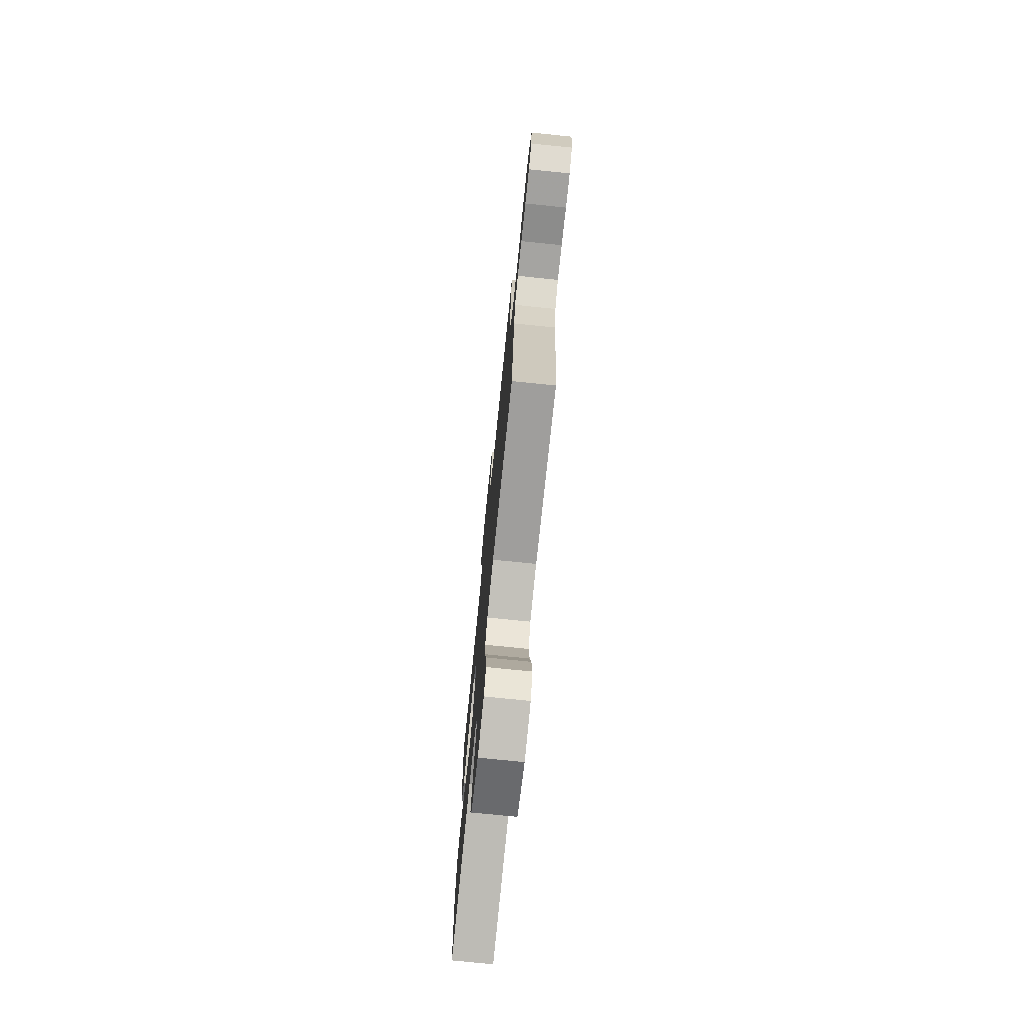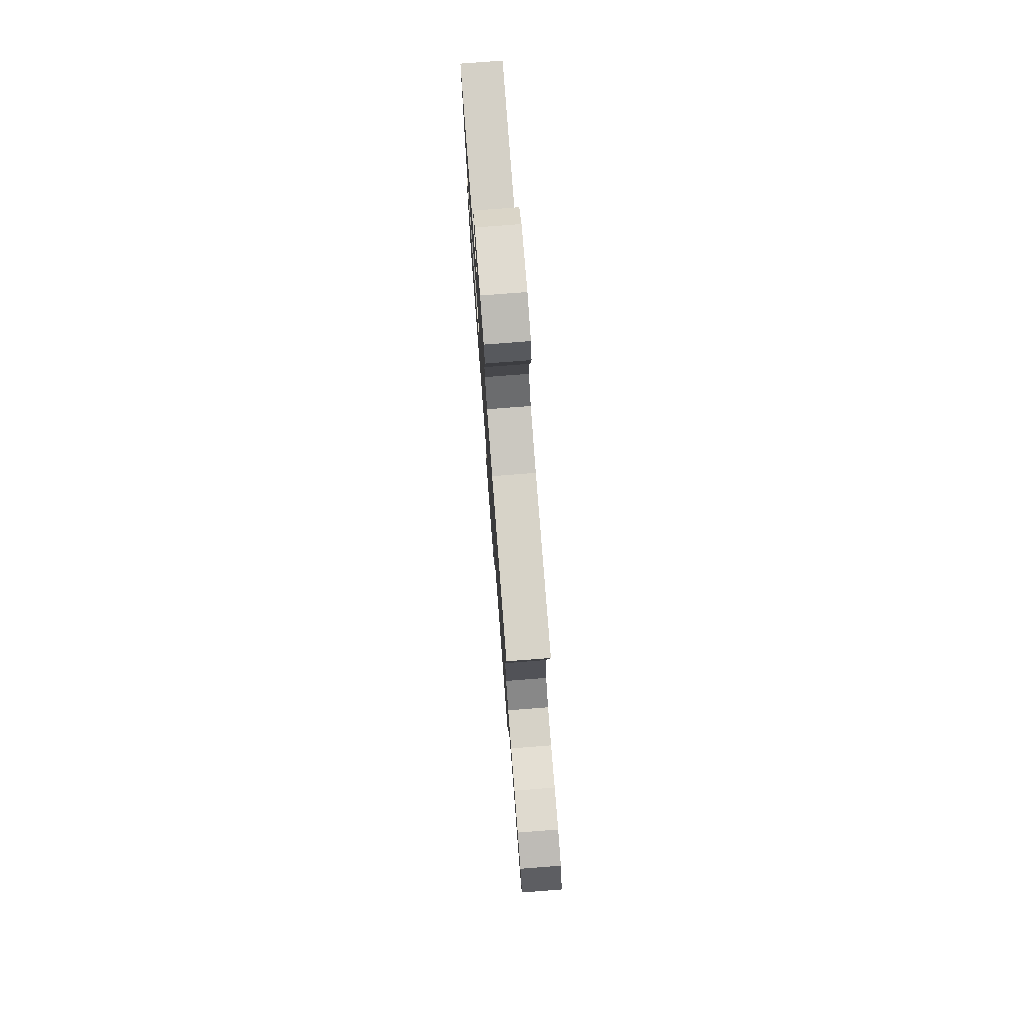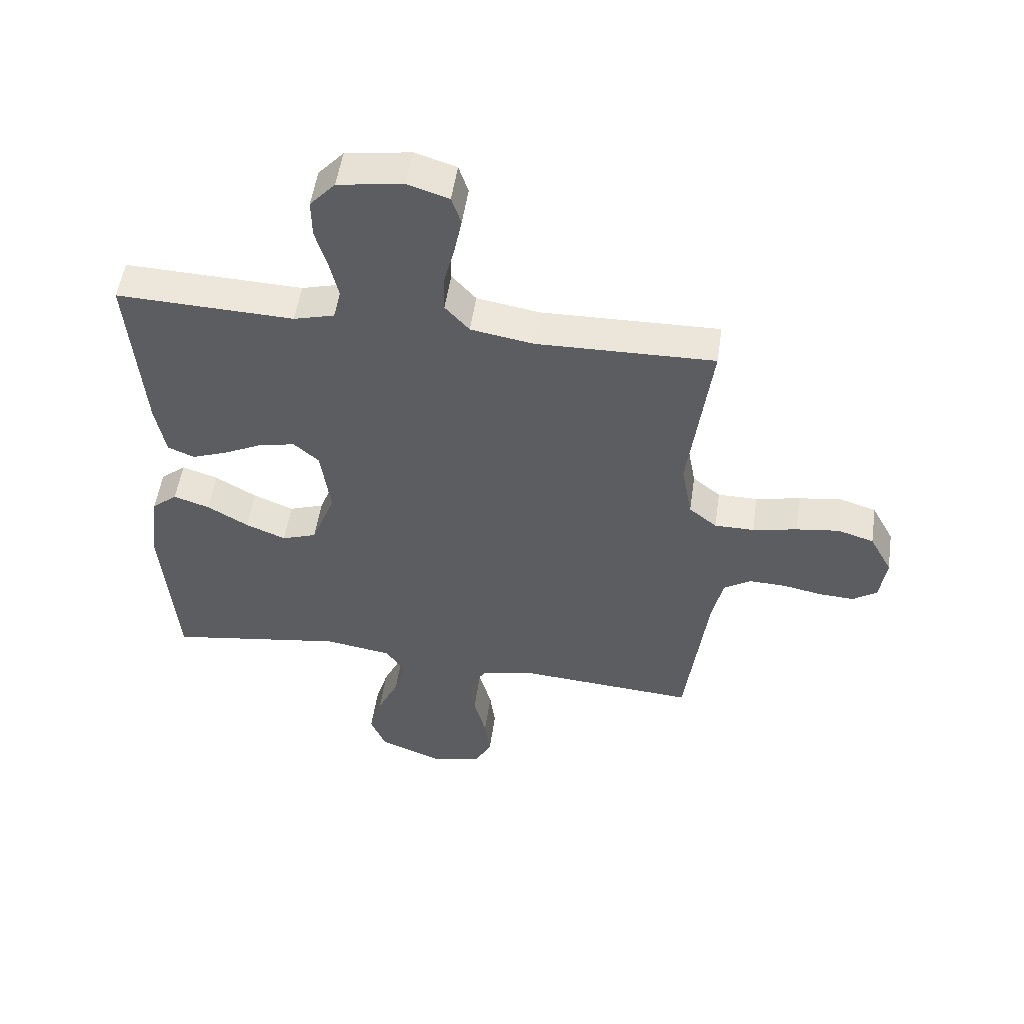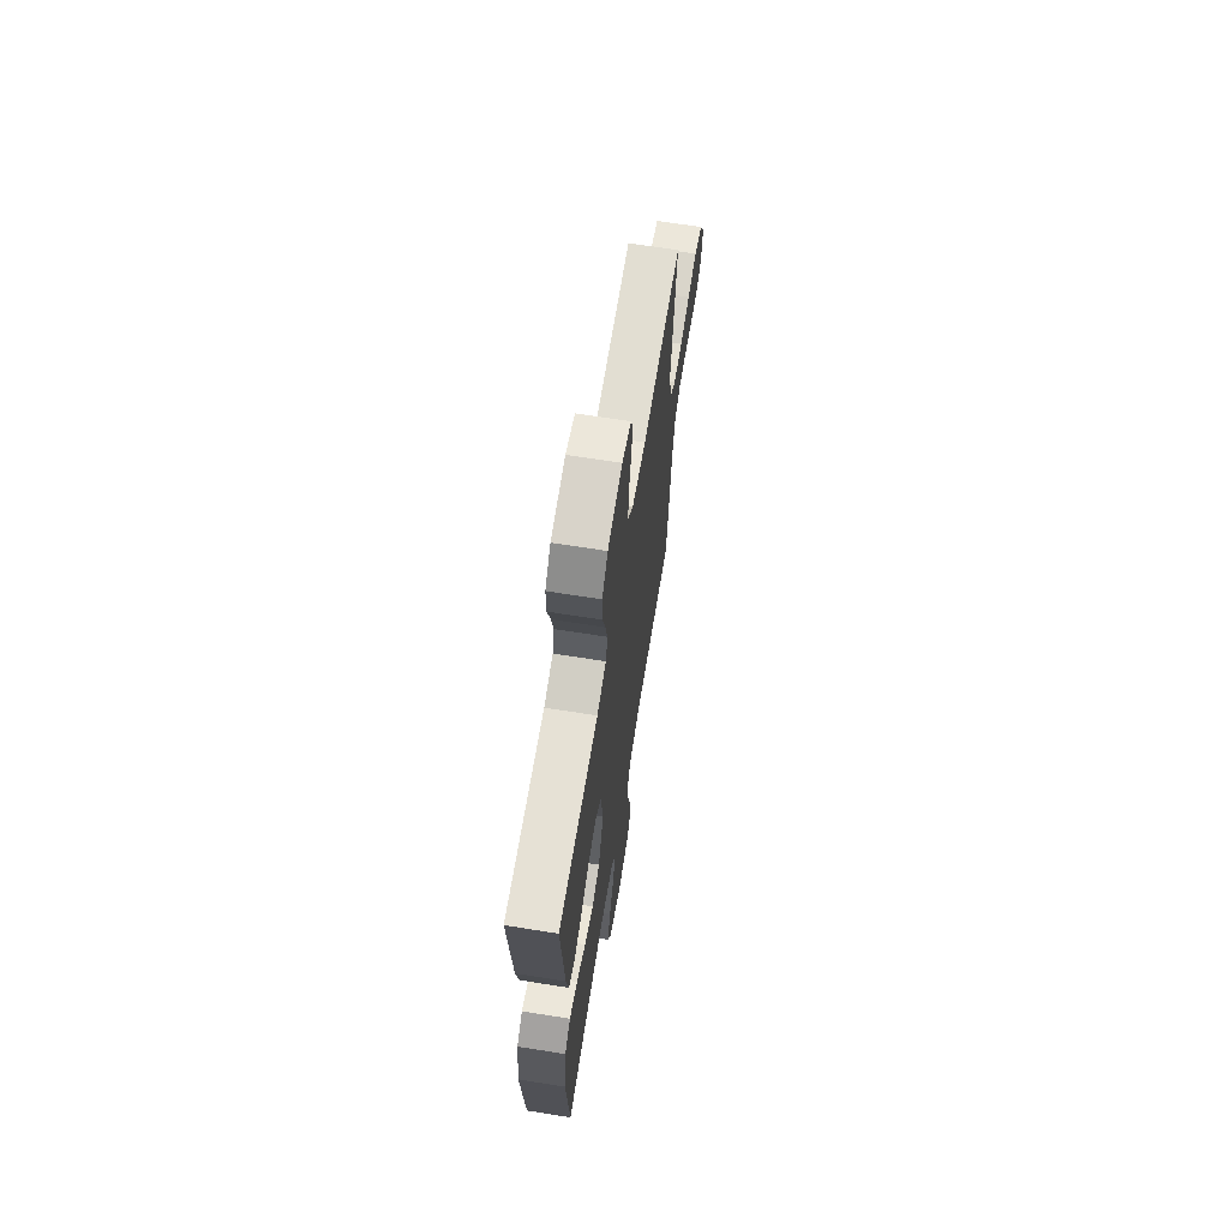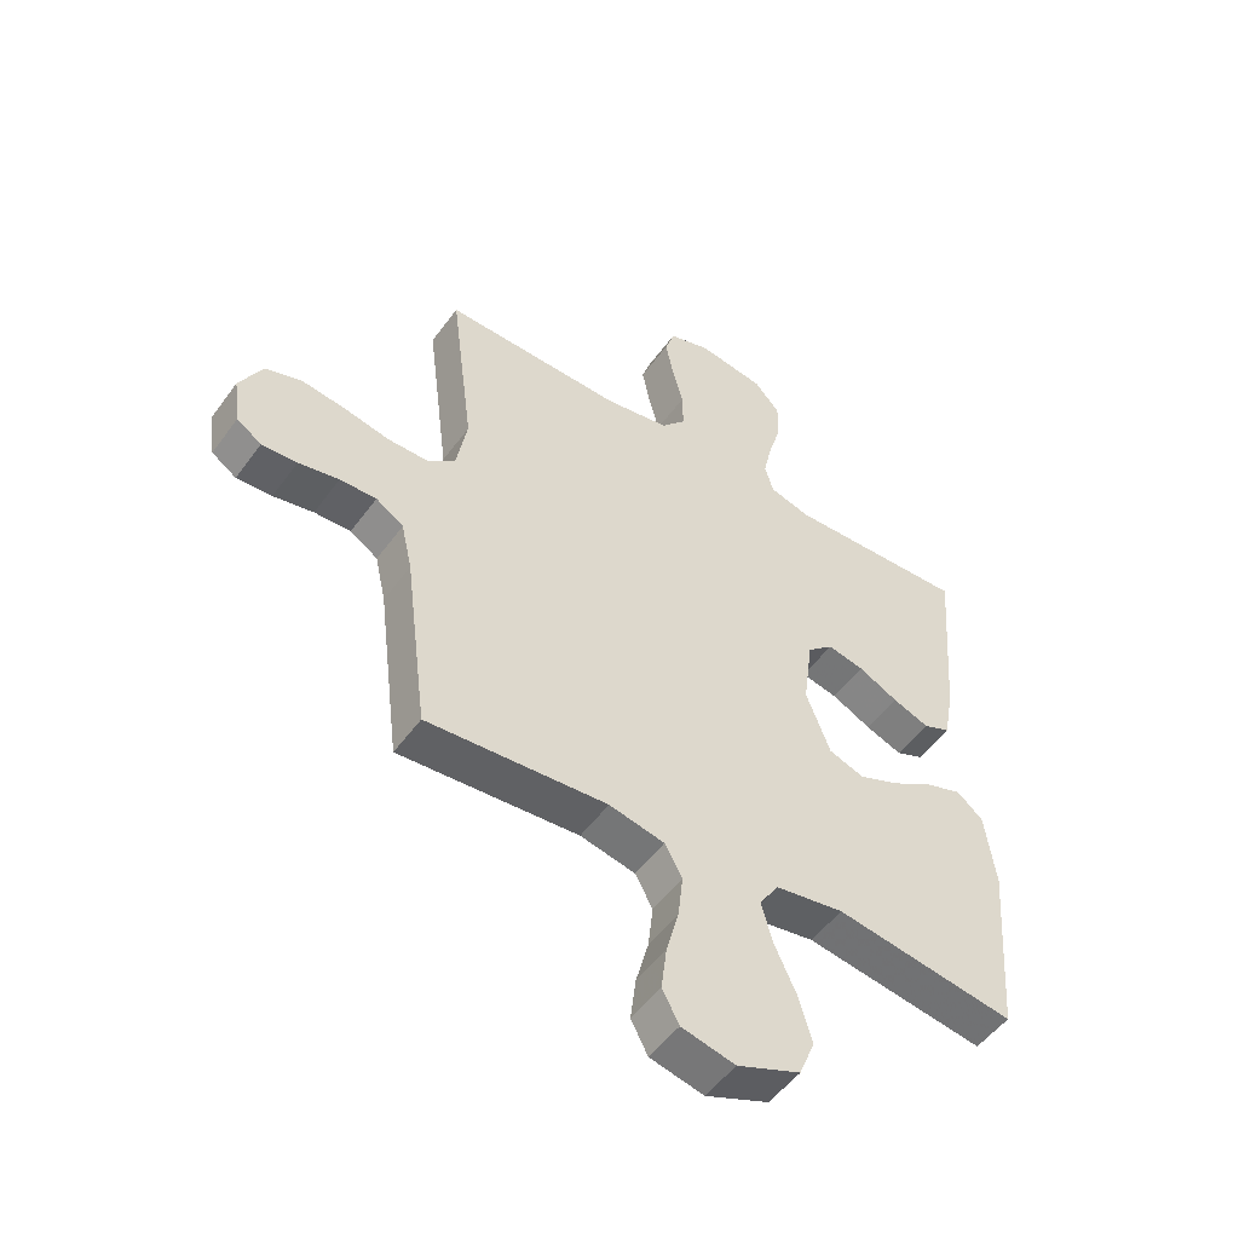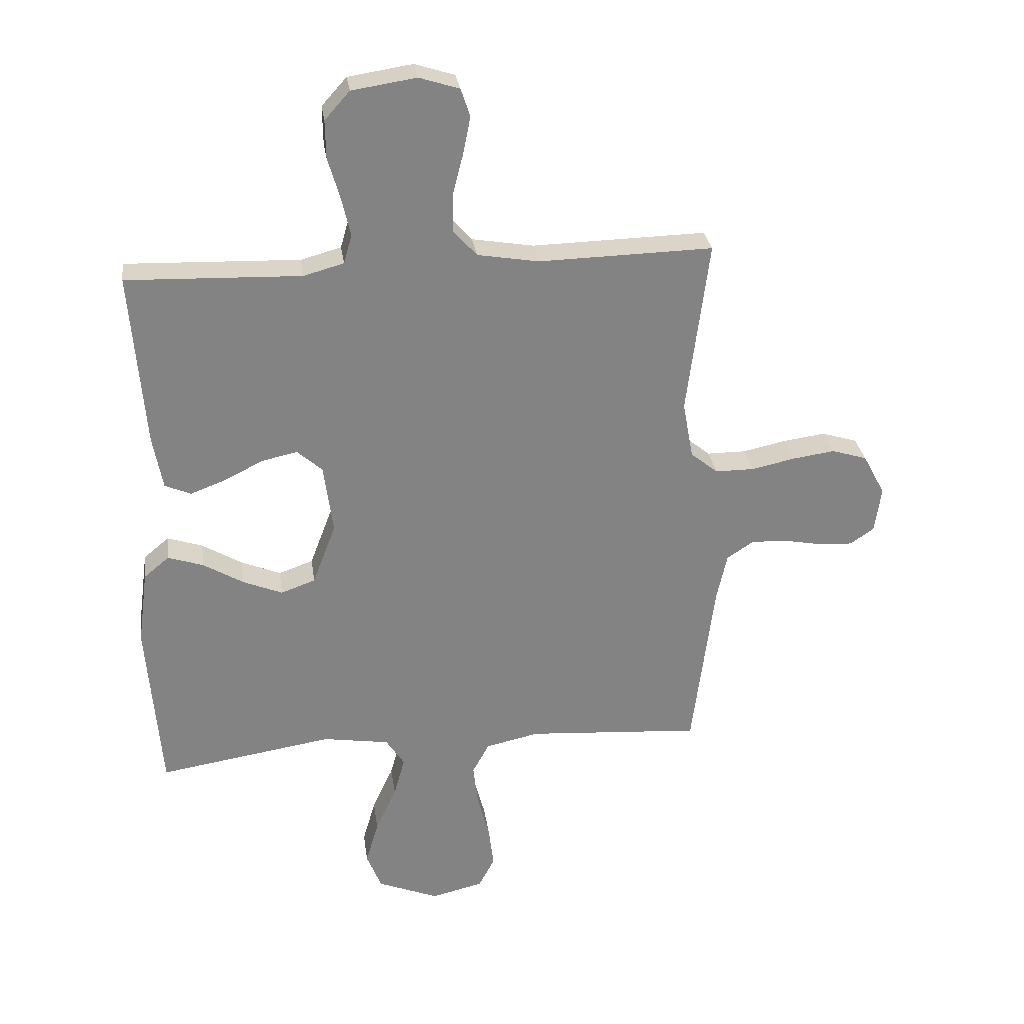
<metadata>
{"format":"obj","ext":"obj","renderer":"f3d","projection":"perspective","resolution":1024,"background":"white","views":[{"elev":-75.1,"azim":-95.8,"up":"+Z"},{"elev":78.5,"azim":-94.4,"up":"+Z"},{"elev":52.5,"azim":-171.7,"up":"+Z"},{"elev":66.6,"azim":99.1,"up":"+Z"},{"elev":-51.3,"azim":-34.8,"up":"+Z"},{"elev":29.2,"azim":172.1,"up":"+Z"}]}
</metadata>
<code>
v -0.5 0.07 0.5
v -0.2 0.07 0.493
v -0.094 0.07 0.511
v -0.053 0.07 0.557
v -0.054 0.07 0.621
v -0.072 0.07 0.691
v -0.085 0.07 0.756
v -0.069 0.07 0.804
v 0 0.07 0.826
v 0.111 0.07 0.809
v 0.154 0.07 0.761
v 0.153 0.07 0.696
v 0.132 0.07 0.624
v 0.117 0.07 0.558
v 0.131 0.07 0.509
v 0.2 0.07 0.49
v 0.5 0.07 0.5
v 0.476 0.07 0.2
v 0.459 0.07 0.108
v 0.414 0.07 0.089
v 0.353 0.07 0.112
v 0.287 0.07 0.145
v 0.226 0.07 0.158
v 0.183 0.07 0.12
v 0.167 0.07 0
v 0.207 0.07 -0.105
v 0.266 0.07 -0.126
v 0.334 0.07 -0.098
v 0.403 0.07 -0.057
v 0.464 0.07 -0.037
v 0.507 0.07 -0.073
v 0.524 0.07 -0.2
v 0.5 0.07 -0.5
v 0.2 0.07 -0.453
v 0.086 0.07 -0.471
v 0.054 0.07 -0.52
v 0.073 0.07 -0.588
v 0.109 0.07 -0.666
v 0.131 0.07 -0.742
v 0.105 0.07 -0.806
v 0 0.07 -0.848
v -0.089 0.07 -0.827
v -0.117 0.07 -0.774
v -0.108 0.07 -0.702
v -0.087 0.07 -0.624
v -0.079 0.07 -0.552
v -0.108 0.07 -0.499
v -0.2 0.07 -0.479
v -0.5 0.07 -0.5
v -0.538 0.07 -0.2
v -0.556 0.07 -0.119
v -0.602 0.07 -0.089
v -0.663 0.07 -0.091
v -0.73 0.07 -0.104
v -0.789 0.07 -0.107
v -0.83 0.07 -0.079
v -0.841 0.07 0
v -0.803 0.07 0.071
v -0.742 0.07 0.09
v -0.669 0.07 0.08
v -0.594 0.07 0.064
v -0.527 0.07 0.064
v -0.48 0.07 0.102
v -0.462 0.07 0.2
v -0.5 0 0.5
v -0.2 0 0.493
v -0.094 0 0.511
v -0.053 0 0.557
v -0.054 0 0.621
v -0.072 0 0.691
v -0.085 0 0.756
v -0.069 0 0.804
v 0 0 0.826
v 0.111 0 0.809
v 0.154 0 0.761
v 0.153 0 0.696
v 0.132 0 0.624
v 0.117 0 0.558
v 0.131 0 0.509
v 0.2 0 0.49
v 0.5 0 0.5
v 0.476 0 0.2
v 0.459 0 0.108
v 0.414 0 0.089
v 0.353 0 0.112
v 0.287 0 0.145
v 0.226 0 0.158
v 0.183 0 0.12
v 0.167 0 0
v 0.207 0 -0.105
v 0.266 0 -0.126
v 0.334 0 -0.098
v 0.403 0 -0.057
v 0.464 0 -0.037
v 0.507 0 -0.073
v 0.524 0 -0.2
v 0.5 0 -0.5
v 0.2 0 -0.453
v 0.086 0 -0.471
v 0.054 0 -0.52
v 0.073 0 -0.588
v 0.109 0 -0.666
v 0.131 0 -0.742
v 0.105 0 -0.806
v 0 0 -0.848
v -0.089 0 -0.827
v -0.117 0 -0.774
v -0.108 0 -0.702
v -0.087 0 -0.624
v -0.079 0 -0.552
v -0.108 0 -0.499
v -0.2 0 -0.479
v -0.5 0 -0.5
v -0.538 0 -0.2
v -0.556 0 -0.119
v -0.602 0 -0.089
v -0.663 0 -0.091
v -0.73 0 -0.104
v -0.789 0 -0.107
v -0.83 0 -0.079
v -0.841 0 0
v -0.803 0 0.071
v -0.742 0 0.09
v -0.669 0 0.08
v -0.594 0 0.064
v -0.527 0 0.064
v -0.48 0 0.102
v -0.462 0 0.2
f 59 60 61
f 58 59 61
f 57 58 61
f 56 57 61
f 55 56 61
f 54 55 61
f 53 54 61
f 52 53 61 62
f 51 52 62 63
f 48 49 50
f 50 51 63
f 48 50 63
f 47 48 63
f 43 44 45
f 42 43 45
f 41 42 45
f 40 41 45
f 39 40 45
f 38 39 45
f 37 38 45
f 36 37 45 46
f 35 36 46 47
f 32 33 34
f 31 32 34
f 30 31 34
f 29 30 34
f 28 29 34
f 34 35 47
f 28 34 47
f 27 28 47
f 20 21 22
f 19 20 22
f 18 19 22
f 17 18 22
f 16 17 22
f 15 16 22 23
f 14 15 23 24
f 11 12 13
f 10 11 13
f 9 10 13
f 8 9 13
f 7 8 13
f 6 7 13
f 5 6 13
f 4 5 13 14
f 14 24 25
f 4 14 25
f 3 4 25
f 64 1 2
f 3 25 26
f 2 3 26
f 64 2 26
f 63 64 26
f 26 27 47 63
f 125 124 123
f 125 123 122
f 125 122 121
f 125 121 120
f 125 120 119
f 125 119 118
f 125 118 117
f 126 125 117 116
f 127 126 116 115
f 114 113 112
f 127 115 114
f 127 114 112
f 127 112 111
f 109 108 107
f 109 107 106
f 109 106 105
f 109 105 104
f 109 104 103
f 109 103 102
f 109 102 101
f 110 109 101 100
f 111 110 100 99
f 98 97 96
f 98 96 95
f 98 95 94
f 98 94 93
f 98 93 92
f 111 99 98
f 111 98 92
f 111 92 91
f 86 85 84
f 86 84 83
f 86 83 82
f 86 82 81
f 86 81 80
f 87 86 80 79
f 88 87 79 78
f 77 76 75
f 77 75 74
f 77 74 73
f 77 73 72
f 77 72 71
f 77 71 70
f 77 70 69
f 78 77 69 68
f 89 88 78
f 89 78 68
f 89 68 67
f 66 65 128
f 90 89 67
f 90 67 66
f 90 66 128
f 90 128 127
f 127 111 91 90
f 1 65 66 2
f 2 66 67 3
f 3 67 68 4
f 4 68 69 5
f 5 69 70 6
f 6 70 71 7
f 7 71 72 8
f 8 72 73 9
f 9 73 74 10
f 10 74 75 11
f 11 75 76 12
f 12 76 77 13
f 13 77 78 14
f 14 78 79 15
f 15 79 80 16
f 16 80 81 17
f 17 81 82 18
f 18 82 83 19
f 19 83 84 20
f 20 84 85 21
f 21 85 86 22
f 22 86 87 23
f 23 87 88 24
f 24 88 89 25
f 25 89 90 26
f 26 90 91 27
f 27 91 92 28
f 28 92 93 29
f 29 93 94 30
f 30 94 95 31
f 31 95 96 32
f 32 96 97 33
f 33 97 98 34
f 34 98 99 35
f 35 99 100 36
f 36 100 101 37
f 37 101 102 38
f 38 102 103 39
f 39 103 104 40
f 40 104 105 41
f 41 105 106 42
f 42 106 107 43
f 43 107 108 44
f 44 108 109 45
f 45 109 110 46
f 46 110 111 47
f 47 111 112 48
f 48 112 113 49
f 49 113 114 50
f 50 114 115 51
f 51 115 116 52
f 52 116 117 53
f 53 117 118 54
f 54 118 119 55
f 55 119 120 56
f 56 120 121 57
f 57 121 122 58
f 58 122 123 59
f 59 123 124 60
f 60 124 125 61
f 61 125 126 62
f 62 126 127 63
f 63 127 128 64
f 64 128 65 1

</code>
